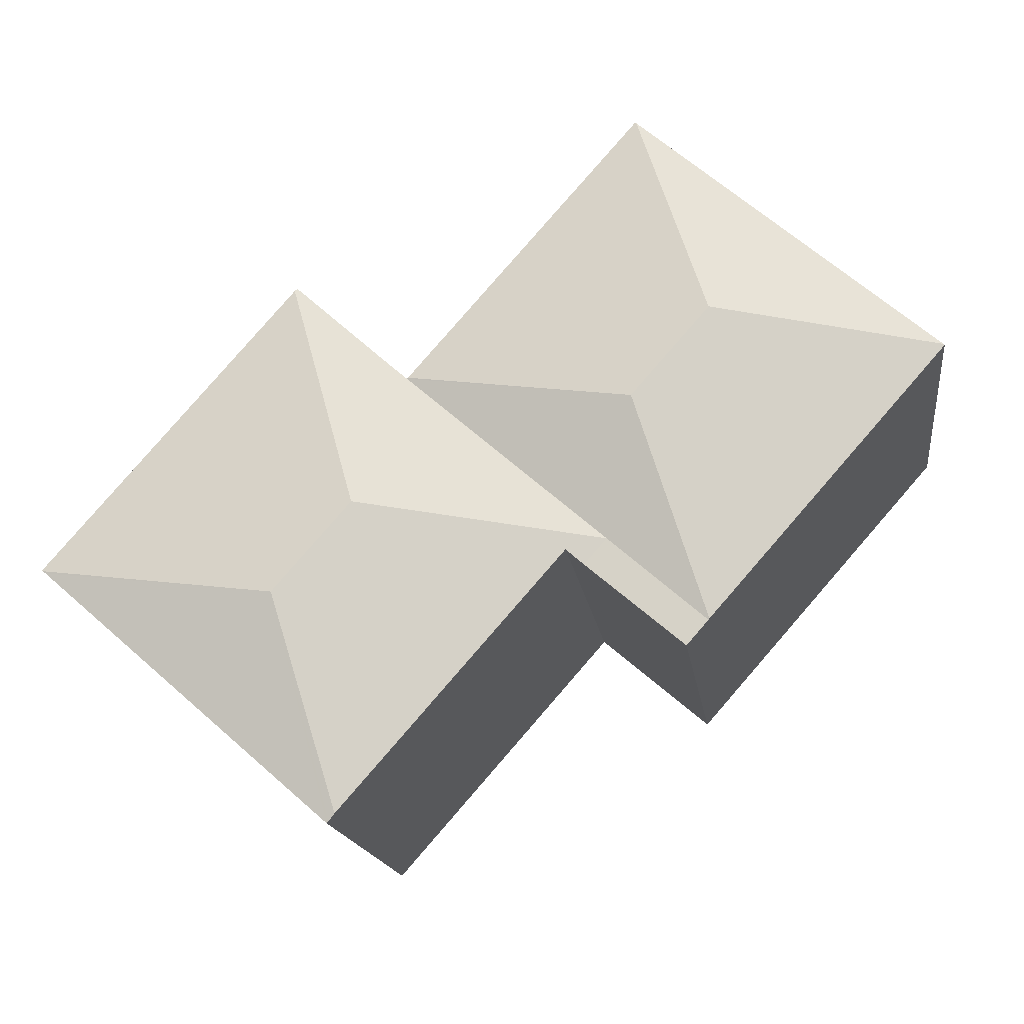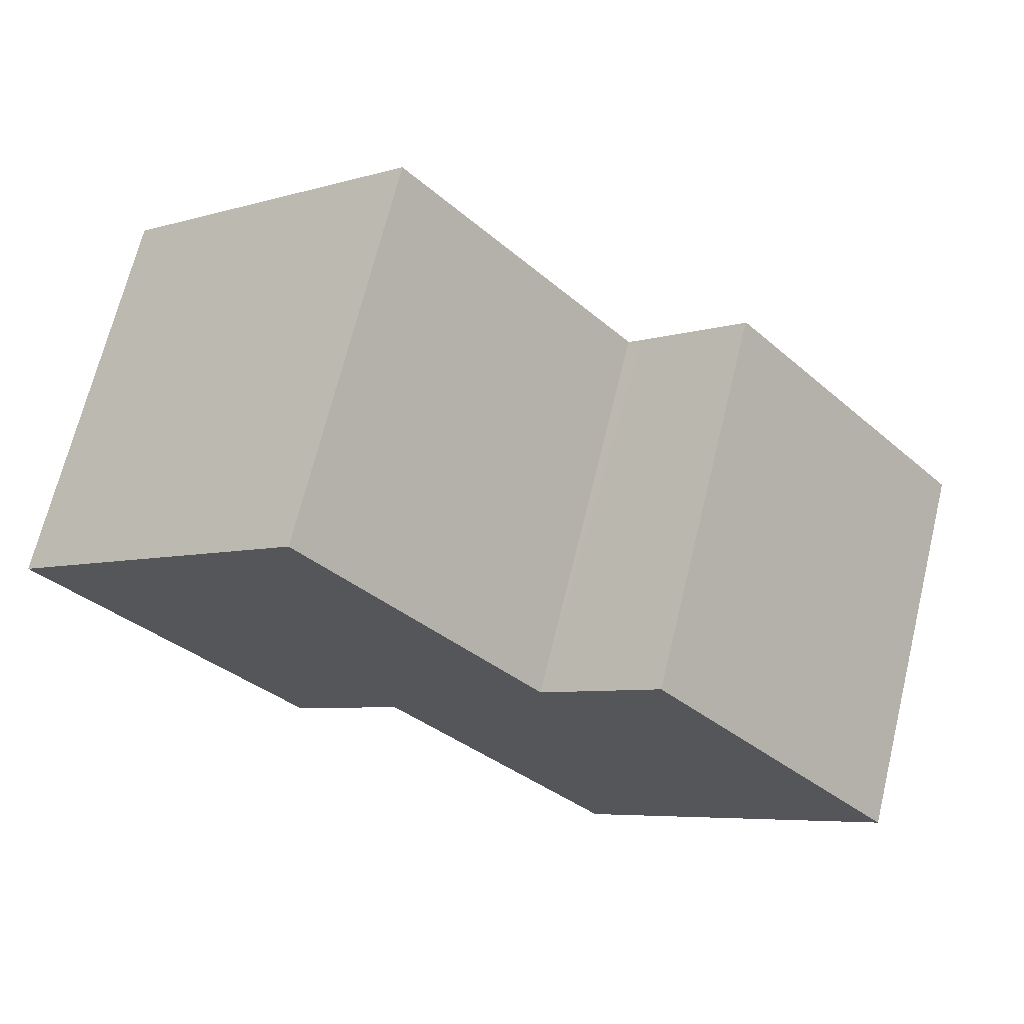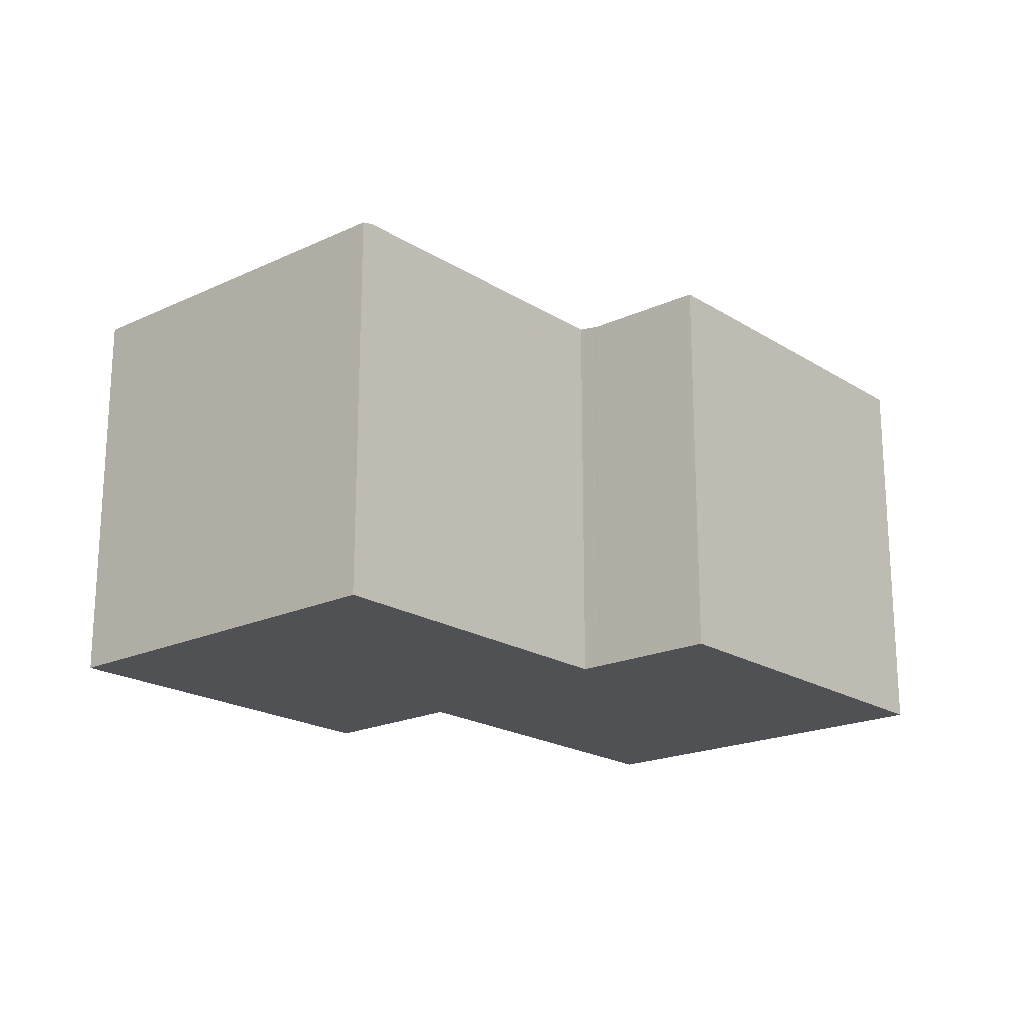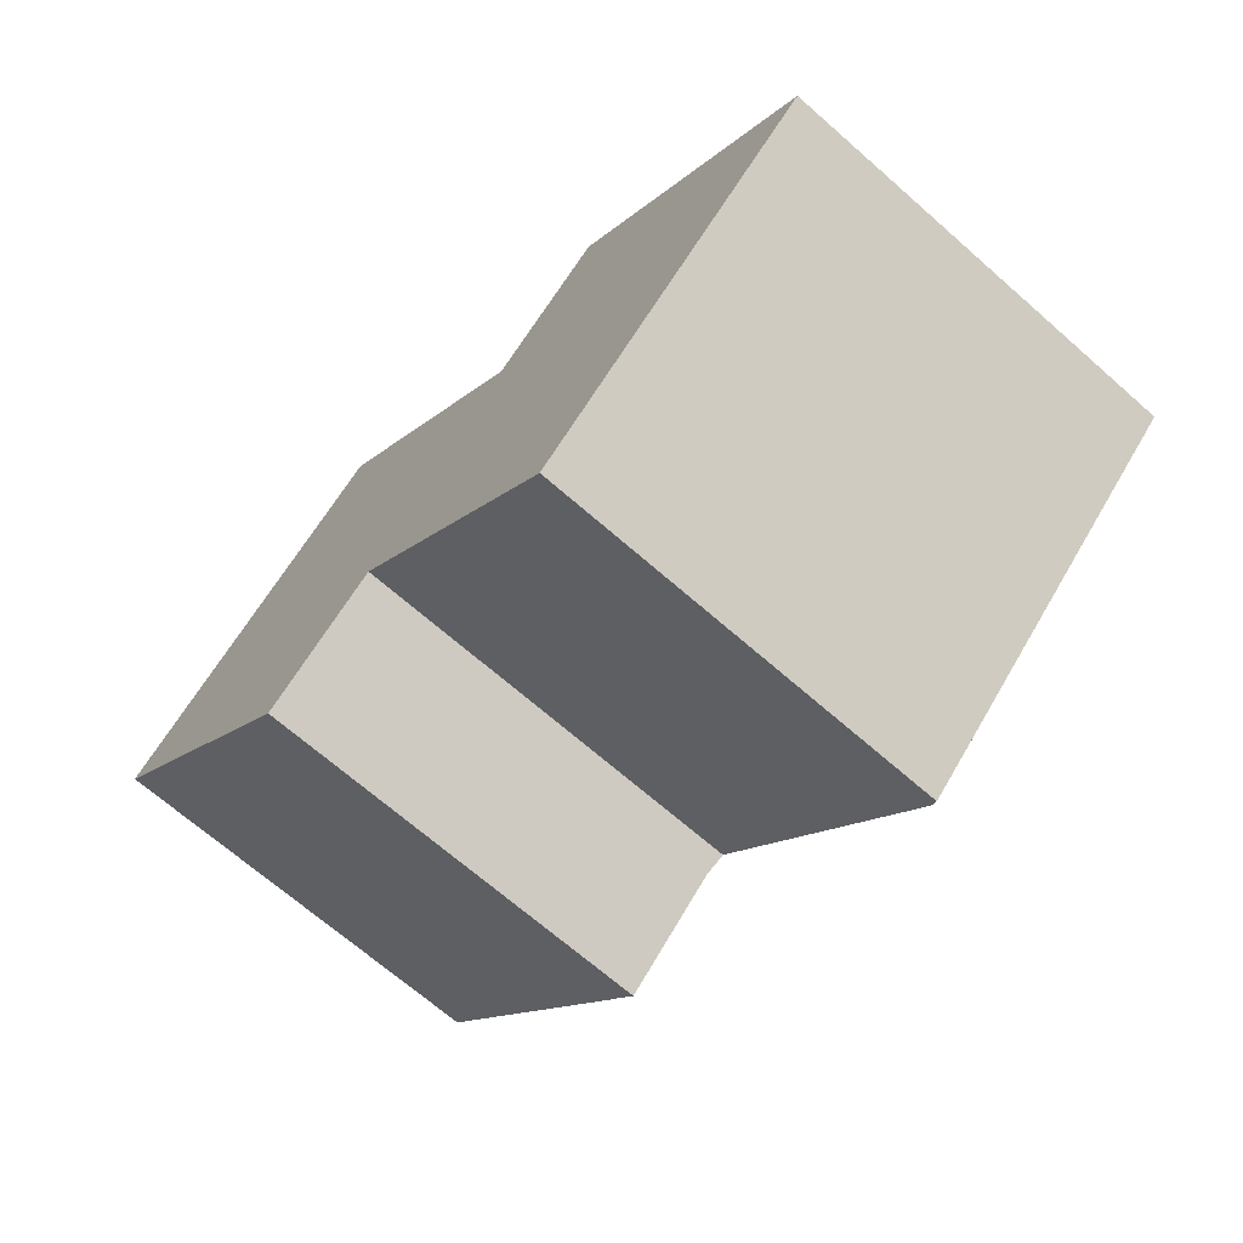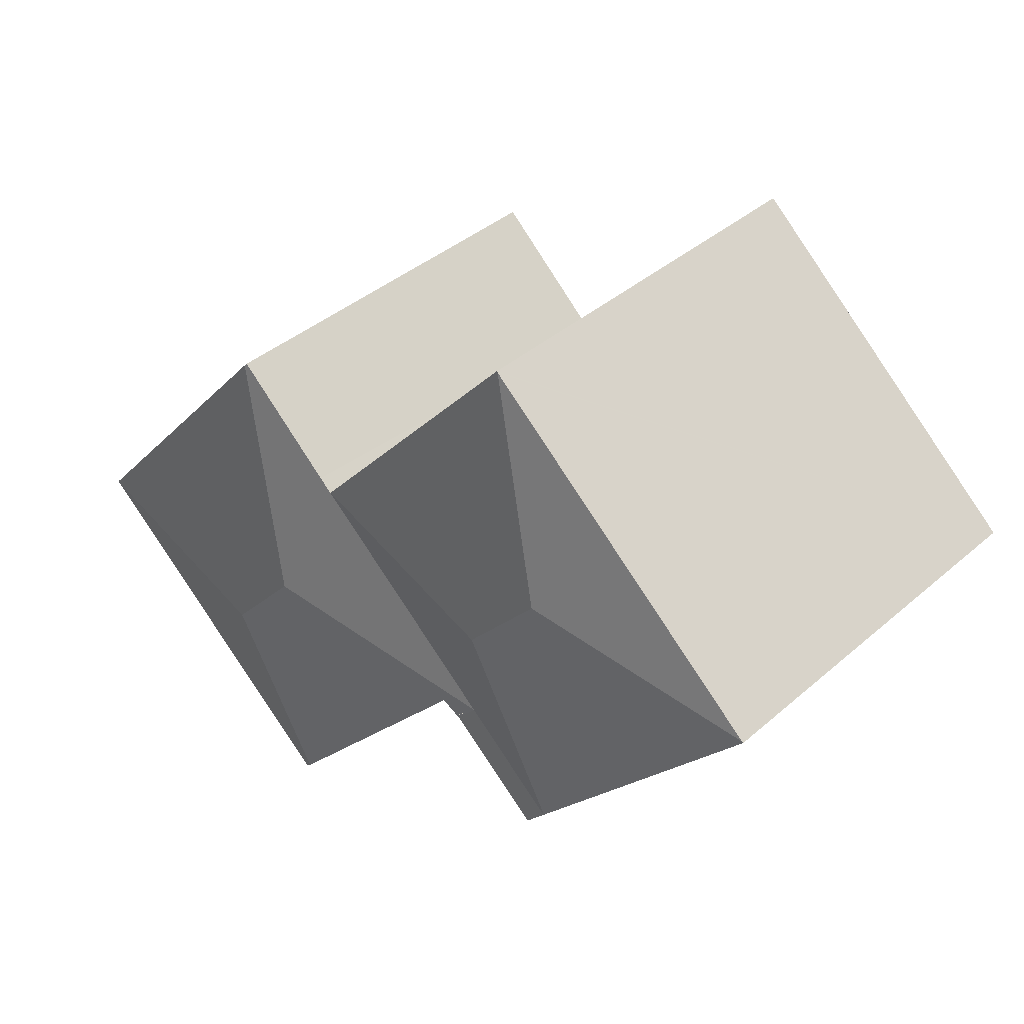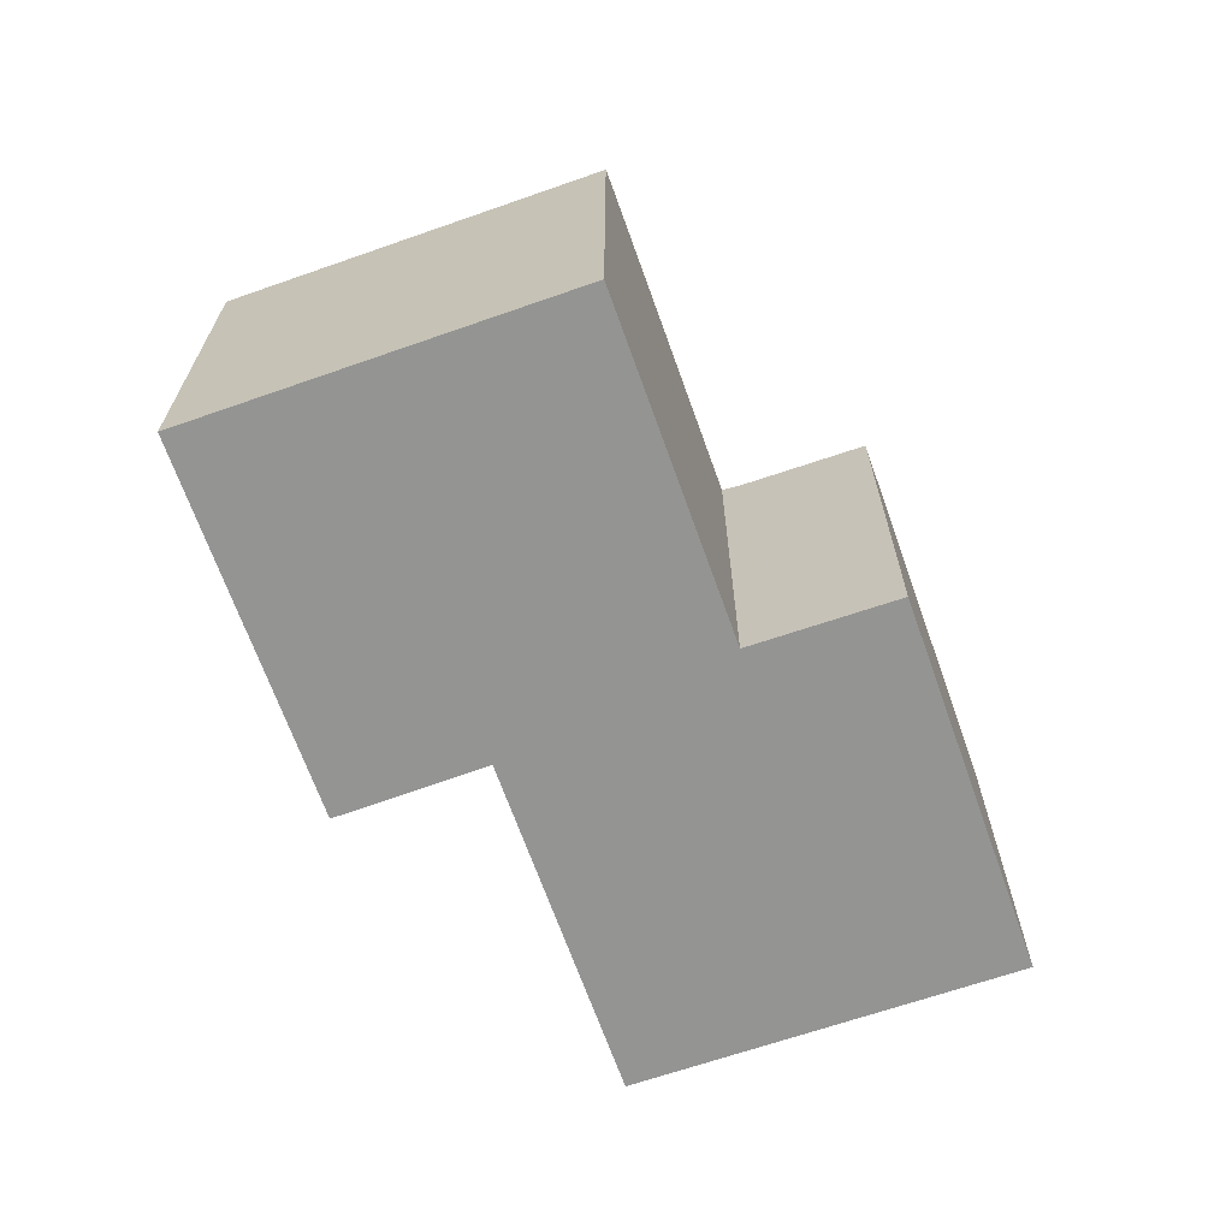
<metadata>
{"format":"obj","ext":"obj","renderer":"f3d","projection":"perspective","resolution":1024,"background":"white","views":[{"elev":-16.5,"azim":-172.3,"up":"+Z"},{"elev":68.9,"azim":13.8,"up":"+Z"},{"elev":-19.9,"azim":179.6,"up":"+Y"},{"elev":-68.5,"azim":48.7,"up":"+Z"},{"elev":39.5,"azim":-137.0,"up":"+Z"},{"elev":-67.0,"azim":158.2,"up":"+Y"}]}
</metadata>
<code>
v  14.04 16.81 -9.787
v  14.16 16.81 -7.791
v  15.11 16.81 -8.871
v  10.05 16.81 -11.38
v  10.7 16.81 -12.11
v  10.97 16.81 -12.42
v  15.19 16.82 -8.808
v  12.96 18.11 -2.036
v  10.01 16.83 -11.33
v  22.62 16.81 -0.395
v  7.273 16.83 -8.232
v  4.968 16.82 -5.623
v  9.658 18.11 1.721
v  0 16.82 1.03e-15
v  0.05 16.84 0.043
v  12.63 16.84 10.94
v  22.58 16.83 -0.348
v  12.68 16.83 10.98
v  27.6 16.81 3.956
v  23.19 16.81 0.106
v  27.54 16.79 4.024
v  24.67 18.11 -6.156
v  27.64 16.82 3.909
v  38.25 16.83 -8.339
v  38.3 16.82 -8.301
v  27.96 18.11 -9.913
v  38.13 16.83 -8.443
v  25.83 16.83 -19.2
v  25.66 16.83 -19.35
v  25.59 16.86 -19.27
v  25.32 16.95 -18.96
v  15.85 16.95 -8.235
v  15.2 16.83 -8.796
v  17.23 16.95 -9.789
v  17.26 16.95 -9.828
v  10.97 7.603e-16 -12.42
v  10.7 7.416e-16 -12.11
v  0 0 0
v  4.968 3.443e-16 -5.623
v  10.05 6.968e-16 -11.38
v  10.01 6.939e-16 -11.33
v  7.273 5.041e-16 -8.232
v  25.66 1.185e-15 -19.35
v  15.85 5.042e-16 -8.235
v  17.23 5.994e-16 -9.789
v  25.59 1.18e-15 -19.27
v  25.32 1.161e-15 -18.96
v  17.26 6.018e-16 -9.828
v  12.63 -6.701e-16 10.94
v  12.68 -6.724e-16 10.98
v  0.05 -2.633e-18 0.043
v  22.62 2.419e-17 -0.395
v  27.54 -2.464e-16 4.024
v  23.19 -6.491e-18 0.106
v  22.58 2.131e-17 -0.348
v  27.64 -2.394e-16 3.909
v  38.3 5.083e-16 -8.301
v  27.6 -2.422e-16 3.956
v  38.25 5.106e-16 -8.339
v  25.83 1.175e-15 -19.2
v  38.13 5.17e-16 -8.443
v  15.2 5.386e-16 -8.796
v  15.19 5.393e-16 -8.808
v  15.11 5.432e-16 -8.871
v  14.04 5.993e-16 -9.787
g defaultobject
f 1 2 3
f 2 1 4
f 4 1 5
f 5 1 6
f 2 7 3
f 8 4 9
f 4 8 2
f 2 8 10
f 11 8 9
f 8 11 12
f 8 12 13
f 13 12 14
f 13 14 15
f 15 16 13
f 17 16 18
f 16 17 13
f 13 17 8
f 8 17 10
f 19 20 21
f 10 22 2
f 22 10 20
f 22 20 19
f 22 19 23
f 24 23 25
f 23 24 26
f 23 26 22
f 27 26 24
f 26 27 28
f 26 28 29
f 26 29 30
f 26 30 31
f 2 32 33
f 32 2 22
f 32 22 34
f 34 22 35
f 35 22 31
f 31 22 26
f 36 5 6
f 5 36 4
f 4 36 9
f 9 36 11
f 11 36 12
f 12 36 14
f 14 36 37
f 14 37 38
f 38 37 39
f 39 37 40
f 39 40 41
f 39 41 42
f 43 30 29
f 30 43 31
f 31 43 35
f 35 43 34
f 34 43 32
f 32 43 44
f 44 43 45
f 45 43 46
f 45 46 47
f 45 47 48
f 38 15 14
f 15 38 16
f 16 38 18
f 18 38 49
f 18 49 50
f 49 38 51
f 52 20 10
f 20 52 21
f 21 52 53
f 53 52 54
f 50 17 18
f 17 50 10
f 10 50 52
f 52 50 55
f 19 25 23
f 25 19 21
f 25 21 53
f 25 53 56
f 25 56 57
f 56 53 58
f 25 27 24
f 27 25 28
f 28 25 57
f 28 57 29
f 29 57 59
f 29 59 60
f 29 60 43
f 60 59 61
f 44 33 32
f 33 44 62
f 62 7 33
f 7 62 63
f 63 3 7
f 3 63 1
f 1 63 6
f 6 63 36
f 36 63 64
f 36 64 65
f 65 37 36
f 37 65 40
f 40 65 64
f 40 64 41
f 41 64 42
f 42 64 63
f 42 63 62
f 42 62 44
f 60 46 43
f 46 60 61
f 46 61 47
f 47 61 48
f 48 61 59
f 48 59 57
f 48 57 56
f 48 56 45
f 45 56 44
f 44 56 52
f 44 52 42
f 52 56 54
f 54 56 58
f 54 58 53
f 52 39 42
f 39 52 55
f 39 55 50
f 39 50 51
f 39 51 38
f 51 50 49

</code>
